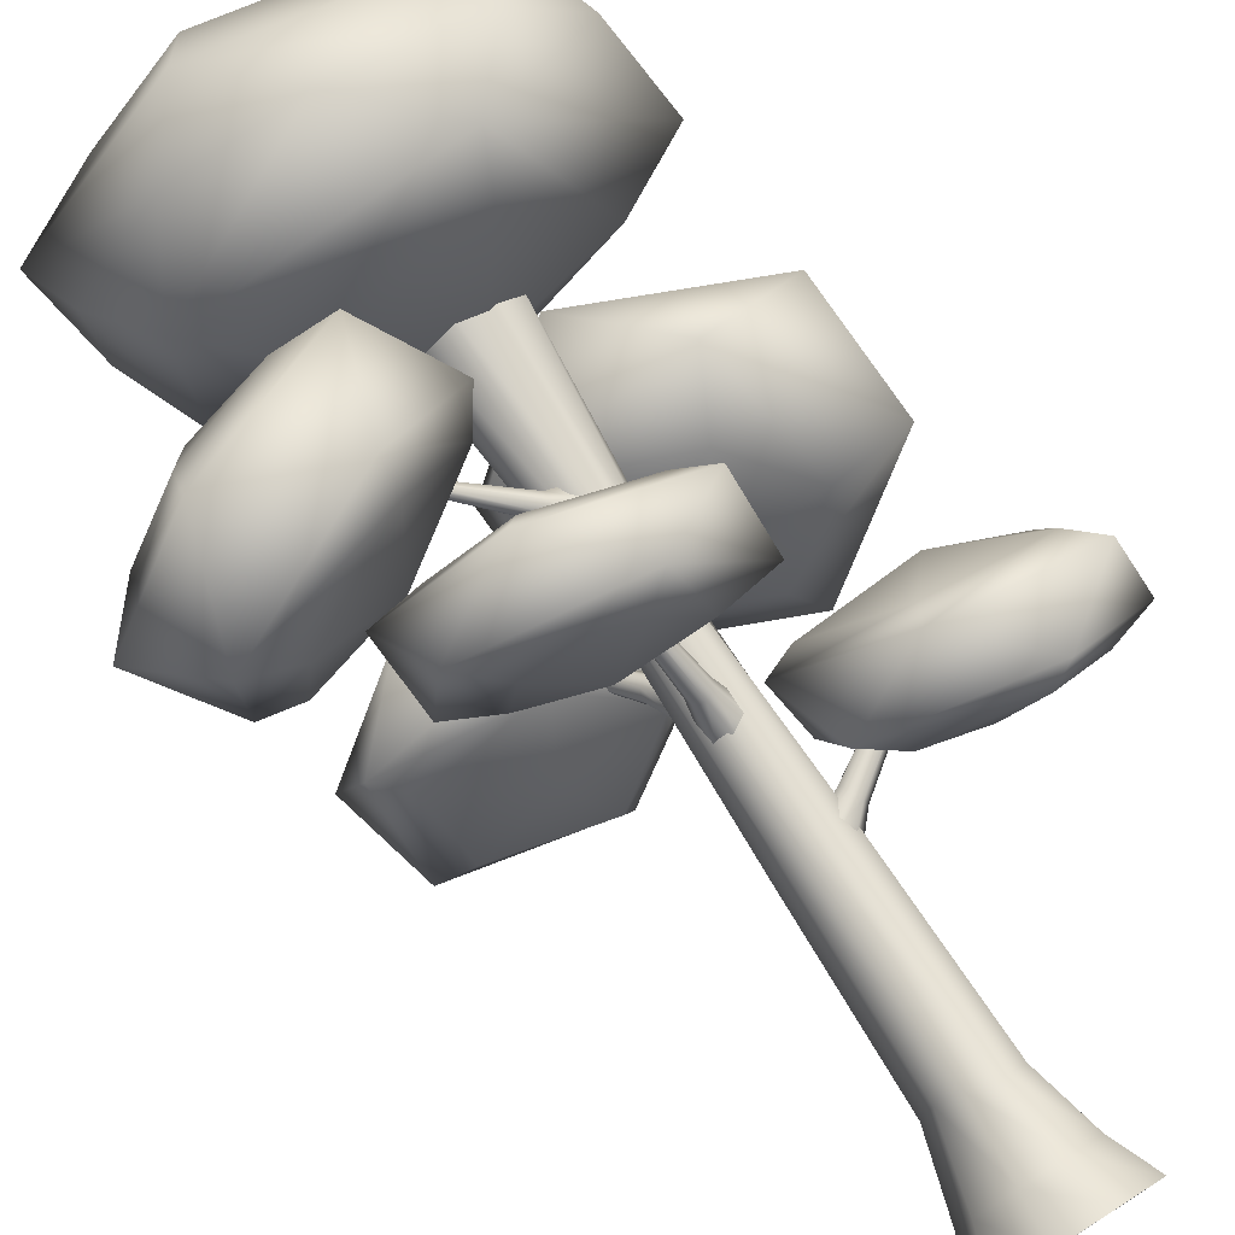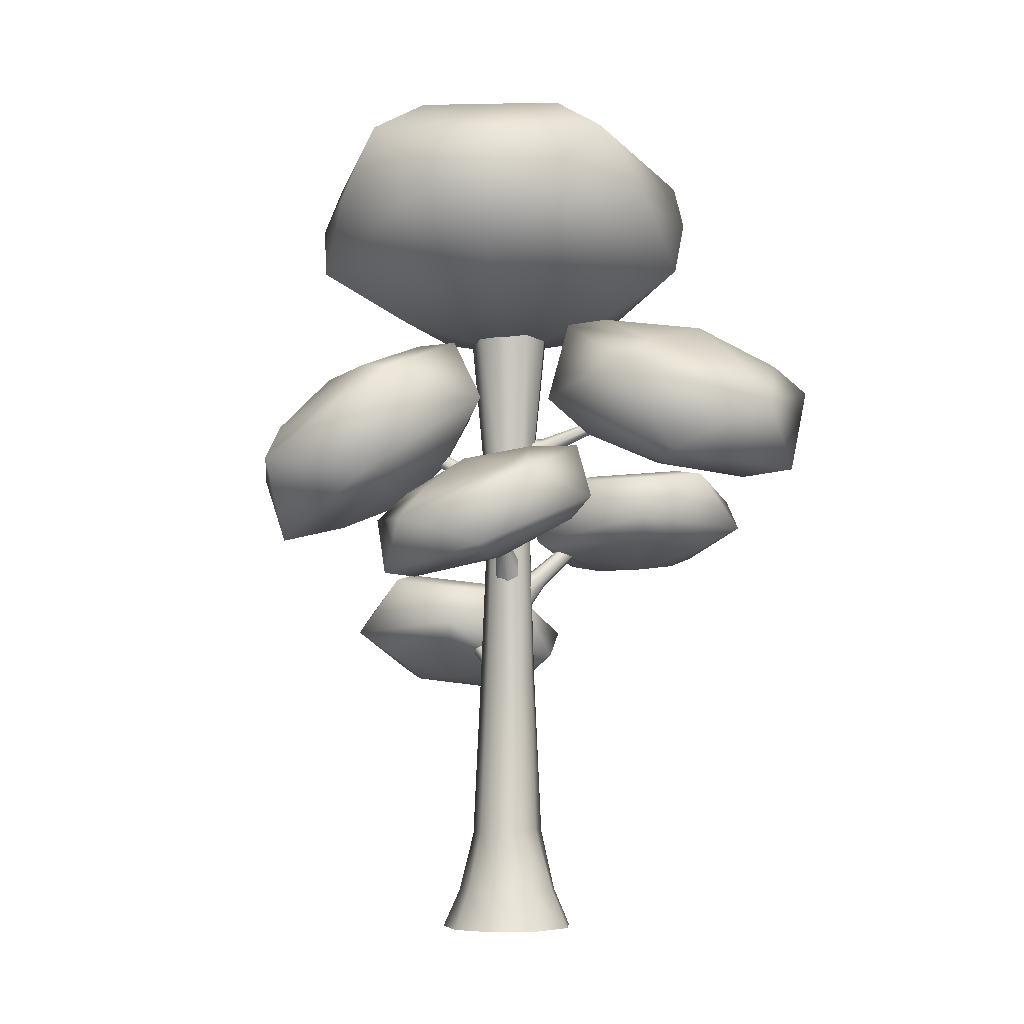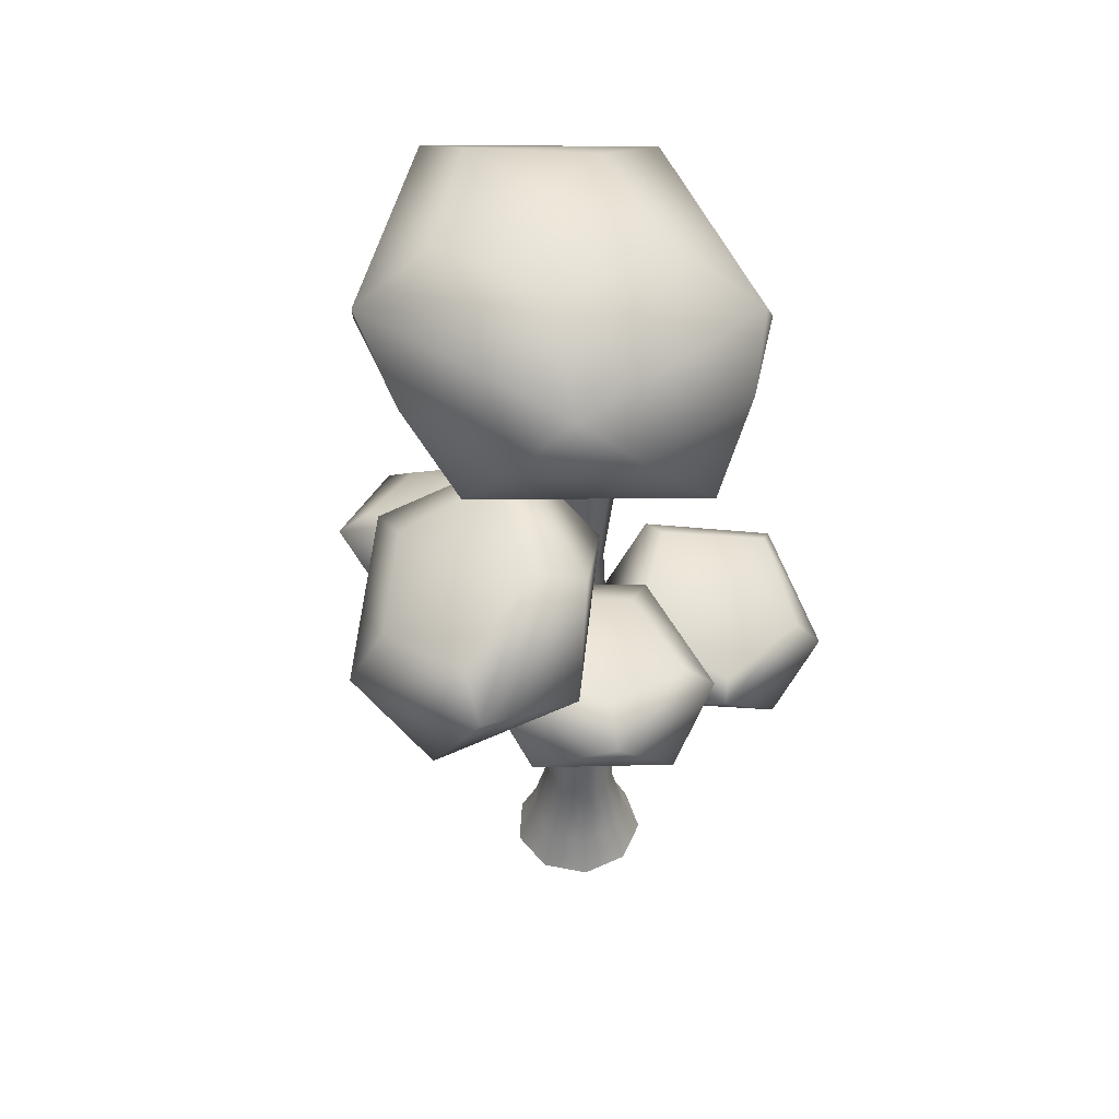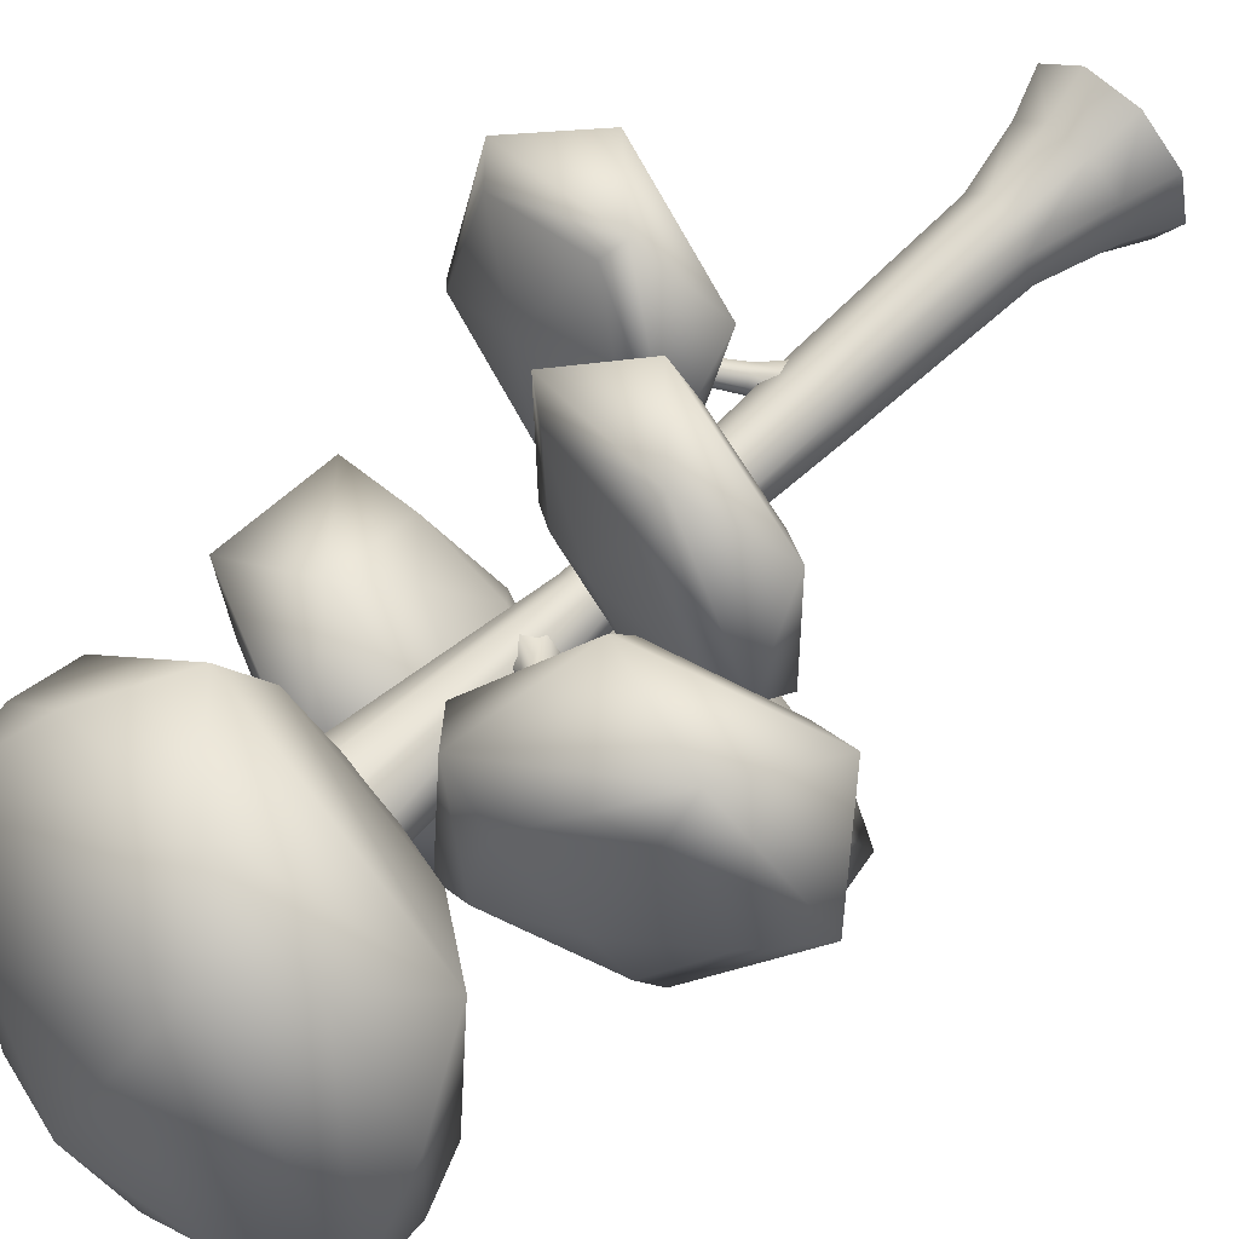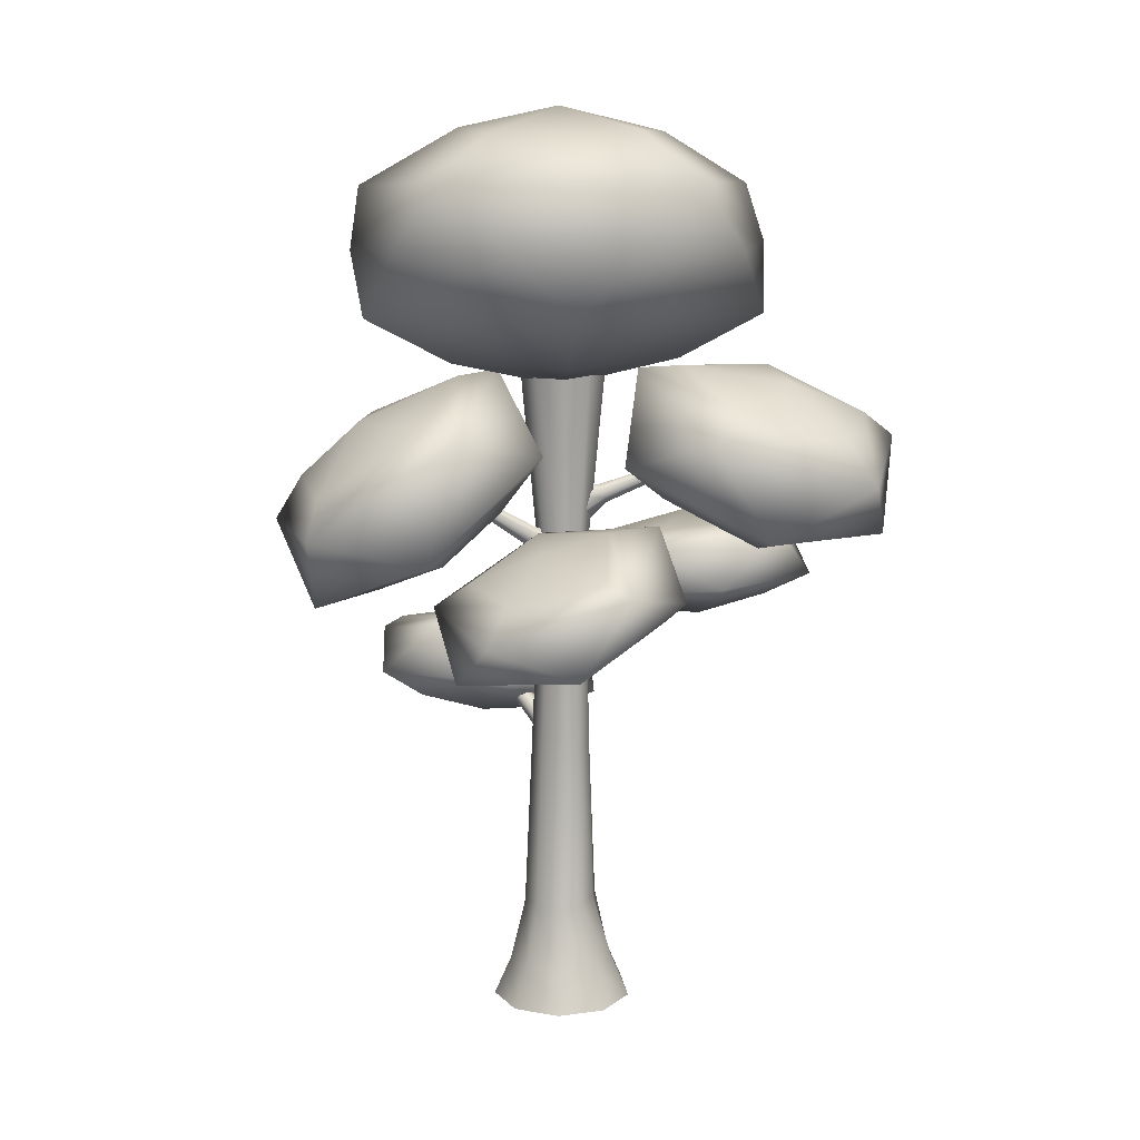
<metadata>
{"format":"obj","ext":"obj","renderer":"f3d","projection":"perspective","resolution":1024,"background":"white","views":[{"elev":76.6,"azim":-32.6,"up":"+Z"},{"elev":-5.8,"azim":-123.5,"up":"+Y"},{"elev":47.4,"azim":-24.1,"up":"+Y"},{"elev":63.2,"azim":-134.4,"up":"+Z"},{"elev":12.7,"azim":-133.9,"up":"+Y"}]}
</metadata>
<code>
o wood.000_Cylinder.000
v 0.5665 1.076 0.07305
v 0.7049 1.053 0.5337
v 0.1956 1.171 0.3651
v 0.2204 1.31 -0.1656
v 0.7451 1.279 -0.3249
v 1.045 1.12 0.1073
v 0.4458 1.283 0.582
v 0.1464 1.442 0.1498
v 0.486 1.509 -0.2767
v 0.9954 1.391 -0.108
v 0.9705 1.252 0.4227
v 0.6257 1.503 0.1896
v 0.2499 1.482 0.1669
v 0.8857 1.344 0.3708
v 0.9411 1.437 -0.0514
v 0.4832 1.351 0.5197
v 0.5169 1.536 -0.1806
v 0.6706 1.166 -0.1757
v 0.3347 1.102 0.2444
v 0.3038 1.22 -0.1134
v 0.656 1.029 0.3758
v 0.8921 1.075 0.08866
v 0.3009 1.849 -0.3123
v 0.4868 2.248 0.09314
v -0.1094 2.276 -0.212
v -0.07032 1.917 -0.7764
v 0.55 1.666 -0.82
v 0.8943 1.871 -0.2826
v 0.2366 2.577 -0.1313
v -0.1077 2.372 -0.6686
v 0.2998 1.995 -1.044
v 0.8959 1.967 -0.7392
v 0.8569 2.326 -0.1749
v 0.4849 2.392 -0.6388
v 0.1064 2.405 -0.6759
v 0.7247 2.379 -0.374
v 0.7487 2.16 -0.7177
v 0.3116 2.556 -0.2756
v 0.3684 2.141 -0.9392
v 0.08355 1.868 -0.5584
v 0.3905 2.042 -0.08222
v 0.6285 1.843 -0.2812
v 0.4328 1.727 -0.5853
v 0.1007 2.028 -0.2508
v -0.3649 1.556 -0.2782
v -0.2339 1.834 0.1143
v -0.7595 1.791 -0.08958
v -0.7276 1.574 -0.6108
v -0.1823 1.483 -0.729
v 0.1228 1.644 -0.2809
v -0.5152 2.035 0.0136
v -0.8203 1.874 -0.4345
v -0.4636 1.684 -0.8297
v 0.06193 1.727 -0.6258
v 0.03003 1.944 -0.1046
v -0.3354 1.965 -0.4387
v -0.6909 1.915 -0.4452
v -0.05764 1.966 -0.1957
v -0.08135 1.831 -0.5676
v -0.4388 2.023 -0.1838
v -0.4083 1.818 -0.6778
v -0.6136 1.538 -0.4886
v -0.2769 1.719 0.009759
v -0.01232 1.59 -0.2657
v -0.2268 1.47 -0.613
v -0.6659 1.703 -0.1215
v -0.2037 1.548 0.57
v -0.01663 1.628 1.01
v -0.5415 1.723 0.8707
v -0.5706 1.744 0.3205
v -0.06371 1.661 0.1199
v 0.2787 1.59 0.546
v -0.2679 1.872 1.033
v -0.6102 1.944 0.6065
v -0.315 1.906 0.1424
v 0.2099 1.81 0.2818
v 0.239 1.79 0.832
v -0.126 1.975 0.5841
v -0.4471 1.971 0.5997
v 0.1363 1.859 0.7619
v 0.09409 1.885 0.3879
v -0.2132 1.928 0.8644
v -0.2597 1.942 0.2688
v -0.4021 1.634 0.7445
v -0.4208 1.647 0.4264
v -0.09269 1.582 0.8415
v 0.07923 1.558 0.5571
v -0.109 1.613 0.2545
v -0.4746 1.996 0.4758
v -0.4037 2.178 0.9841
v -0.9257 1.947 0.8521
v -0.9148 1.99 0.2163
v -0.386 2.247 -0.0447
v -0.07019 2.363 0.4298
v -0.8095 2.306 1.04
v -1.125 2.19 0.5655
v -0.7919 2.375 0.0112
v -0.2699 2.606 0.1432
v -0.2808 2.563 0.779
v -0.7231 2.558 0.517
v -0.9795 2.363 0.5497
v -0.4637 2.588 0.6817
v -0.4065 2.618 0.2485
v -0.7949 2.412 0.8777
v -0.7789 2.471 0.205
v -0.7819 1.951 0.2782
v -0.4042 2.095 0.8575
v -0.1534 2.232 0.4344
v -0.4038 2.105 0.1538
v -0.7594 1.922 0.7207
v 0.04258 2.515 0.02848
v 0.2215 2.766 0.7726
v -0.6235 2.82 0.4639
v -0.5887 2.854 -0.4897
v 0.2778 2.821 -0.7703
v 0.7785 2.766 0.009841
v -0.2992 3.289 0.7144
v -0.7999 3.344 -0.06575
v -0.2429 3.345 -0.8285
v 0.6021 3.291 -0.5198
v 0.5673 3.256 0.4338
v -0.06397 3.598 -0.08439
v -0.1935 3.495 0.3553
v -0.1755 3.506 -0.5483
v -0.4962 3.516 -0.07344
v 0.2756 3.482 0.1944
v 0.2661 3.514 -0.3002
v -0.2955 2.639 -0.2515
v 0.1687 2.636 0.5494
v 0.5099 2.618 0.0145
v 0.1759 2.63 -0.425
v -0.3512 2.638 0.284
v 0.4383 3.04 0.6143
v -0.05733 3.043 0.7823
v -0.001908 3.105 -0.8422
v 0.4664 3.059 -0.6754
v -0.4712 3.074 0.6323
v -0.7476 3.08 0.2137
v 0.7199 3.049 -0.2891
v 0.699 3.032 0.2549
v -0.7232 3.085 -0.3048
v -0.4454 3.09 -0.6839
f 1 21 19
f 21 1 22
f 1 19 20
f 1 20 18
f 1 18 22
f 2 6 11
f 3 2 7
f 4 3 8
f 5 4 9
f 6 5 10
f 2 11 7
f 3 7 8
f 4 8 9
f 5 9 10
f 6 10 11
f 16 14 12
f 13 16 12
f 17 13 12
f 15 17 12
f 14 15 12
f 9 8 13 17
f 10 9 17 15
f 7 11 14 16
f 11 10 15 14
f 8 7 16 13
f 18 5 6 22
f 2 21 22 6
f 19 3 4 20
f 20 4 5 18
f 21 2 3 19
f 23 41 44
f 41 23 42
f 23 44 40
f 23 40 43
f 23 43 42
f 24 28 33
f 25 24 29
f 26 25 30
f 27 26 31
f 28 27 32
f 24 33 29
f 25 29 30
f 26 30 31
f 27 31 32
f 28 32 33
f 38 36 34
f 35 38 34
f 39 35 34
f 37 39 34
f 36 37 34
f 32 31 39 37
f 29 33 36 38
f 33 32 37 36
f 30 29 38 35
f 31 30 35 39
f 43 27 28 42
f 24 41 42 28
f 44 25 26 40
f 40 26 27 43
f 41 24 25 44
f 45 63 66
f 63 45 64
f 45 66 62
f 45 62 65
f 45 65 64
f 46 50 55
f 47 46 51
f 48 47 52
f 49 48 53
f 50 49 54
f 46 55 51
f 47 51 52
f 48 52 53
f 49 53 54
f 50 54 55
f 60 58 56
f 57 60 56
f 61 57 56
f 59 61 56
f 58 59 56
f 53 52 57 61
f 54 53 61 59
f 51 55 58 60
f 55 54 59 58
f 52 51 60 57
f 62 48 49 65
f 63 46 47 66
f 65 49 50 64
f 46 63 64 50
f 66 47 48 62
f 67 86 84
f 86 67 87
f 67 84 85
f 67 85 88
f 67 88 87
f 68 72 77
f 69 68 73
f 70 69 74
f 71 70 75
f 72 71 76
f 68 77 73
f 69 73 74
f 70 74 75
f 71 75 76
f 72 76 77
f 82 80 78
f 79 82 78
f 83 79 78
f 81 83 78
f 80 81 78
f 76 75 83 81
f 73 77 80 82
f 77 76 81 80
f 74 73 82 79
f 75 74 79 83
f 88 71 72 87
f 68 86 87 72
f 84 69 70 85
f 85 70 71 88
f 86 68 69 84
f 89 107 110
f 107 89 108
f 89 110 106
f 89 106 109
f 89 109 108
f 90 94 99
f 91 90 95
f 92 91 96
f 93 92 97
f 94 93 98
f 90 99 95
f 91 95 96
f 92 96 97
f 93 97 98
f 94 98 99
f 104 102 100
f 101 104 100
f 105 101 100
f 103 105 100
f 102 103 100
f 98 97 105 103
f 95 99 102 104
f 99 98 103 102
f 96 95 104 101
f 97 96 101 105
f 109 93 94 108
f 90 107 108 94
f 110 91 92 106
f 106 92 93 109
f 107 90 91 110
f 111 129 132
f 129 111 130
f 111 132 128
f 111 128 131
f 111 131 130
f 112 116 140 133
f 113 112 134 137
f 114 113 138 141
f 115 114 142 135
f 116 115 136 139
f 112 133 134
f 113 137 138
f 114 141 142
f 115 135 136
f 116 139 140
f 123 126 122
f 125 123 122
f 124 125 122
f 127 124 122
f 126 127 122
f 120 119 124 127
f 117 121 126 123
f 121 120 127 126
f 118 117 123 125
f 119 118 125 124
f 128 114 115 131
f 129 112 113 132
f 131 115 116 130
f 112 129 130 116
f 132 113 114 128
f 137 134 117
f 135 119 120 136
f 133 121 117 134
f 141 138 118
f 139 120 121 140
f 137 117 118 138
f 135 142 119
f 133 140 121
f 141 118 119 142
f 139 136 120
o wood.005_Cylinder.005
v -0.3757 2.261 0.4507
v -0.0375 2.085 0.02751
v -0.3675 2.268 0.456
v 0.01086 2.122 0.05892
v -0.3608 2.264 0.4644
v 0.05048 2.1 0.1082
v -0.3607 2.253 0.4695
v 0.05153 2.033 0.1383
v -0.3671 2.242 0.4675
v 0.01322 1.974 0.1265
v -0.3754 2.241 0.4599
v -0.03561 1.965 0.0817
v -0.3793 2.249 0.4524
v -0.05818 2.015 0.03764
v -0.08472 2.104 0.1282
v -0.06226 2.121 0.1428
v -0.04386 2.111 0.1657
v -0.04337 2.08 0.1797
v -0.06116 2.052 0.1742
v -0.08384 2.049 0.1534
v -0.09433 2.071 0.1329
v 0.3047 2.192 -0.4521
v 0.1267 1.867 0.03141
v 0.2968 2.202 -0.4503
v 0.08614 1.917 0.04025
v 0.2859 2.203 -0.455
v 0.03025 1.924 0.01623
v 0.2802 2.195 -0.4626
v 0.001136 1.881 -0.02256
v 0.284 2.184 -0.4673
v 0.02073 1.822 -0.04692
v 0.2945 2.178 -0.4657
v 0.07426 1.791 -0.0385
v 0.3037 2.181 -0.4589
v 0.1214 1.811 -0.003644
v 0.1394 1.928 -0.06864
v 0.1177 1.955 -0.06391
v 0.08787 1.958 -0.07674
v 0.07232 1.936 -0.09747
v 0.08278 1.904 -0.1105
v 0.1114 1.888 -0.106
v 0.1366 1.898 -0.08736
v -0.2997 1.961 -0.34
v 0.04379 1.535 -0.03608
v -0.3005 1.97 -0.3307
v 0.04048 1.574 0.006881
v -0.309 1.97 -0.3222
v 0.00135 1.578 0.04584
v -0.3189 1.963 -0.321
v -0.04413 1.543 0.05145
v -0.3227 1.953 -0.3279
v -0.06171 1.496 0.01949
v -0.3176 1.947 -0.3378
v -0.03815 1.473 -0.02597
v -0.3074 1.951 -0.3432
v 0.008801 1.49 -0.0507
v -0.03263 1.615 -0.08101
v -0.03461 1.639 -0.05541
v -0.05792 1.641 -0.0322
v -0.08502 1.62 -0.02885
v -0.0955 1.592 -0.04789
v -0.08146 1.578 -0.07498
v -0.05348 1.588 -0.08972
v 0.6425 1.432 0.07392
v 0.07695 1.052 0.125
v 0.6372 1.442 0.06626
v 0.0524 1.099 0.08977
v 0.6369 1.443 0.05316
v 0.05116 1.102 0.02955
v 0.6419 1.433 0.04448
v 0.07416 1.059 -0.01036
v 0.6484 1.421 0.04676
v 0.1041 1.003 0.000112
v 0.6515 1.415 0.05828
v 0.1184 0.9753 0.05307
v 0.6489 1.42 0.07036
v 0.1063 0.9974 0.1086
v 0.1824 1.124 0.09684
v 0.1678 1.151 0.07587
v 0.167 1.153 0.03998
v 0.1807 1.128 0.0162
v 0.1986 1.094 0.02244
v 0.2071 1.078 0.054
v 0.1999 1.091 0.08711
v -0.1155 1.876 0.5719
v -0.0388 1.423 0.05558
v -0.1069 1.886 0.5671
v 0.001063 1.468 0.03354
v -0.09394 1.887 0.5697
v 0.06055 1.474 0.0452
v -0.08647 1.879 0.5776
v 0.09488 1.435 0.08177
v -0.0901 1.868 0.585
v 0.0782 1.383 0.1157
v -0.1021 1.862 0.5863
v 0.02306 1.355 0.1215
v -0.1134 1.865 0.5804
v -0.02901 1.373 0.09471
v -0.0348 1.509 0.1559
v -0.01105 1.536 0.1427
v 0.0244 1.539 0.1497
v 0.04485 1.516 0.1715
v 0.03491 1.485 0.1917
v 0.002055 1.468 0.1951
v -0.02897 1.479 0.1792
v 0.2074 -0.01792 -0.1963
v 0.1501 2.709 -0.1048
v 0.3121 -0.01702 -0.03549
v 0.2176 2.709 -0.001037
v 0.289 -0.01611 0.155
v 0.2027 2.71 0.1219
v 0.1489 -0.01561 0.2861
v 0.1123 2.71 0.2064
v -0.04272 -0.01575 0.2963
v -0.01128 2.71 0.213
v -0.1961 -0.01647 0.181
v -0.1102 2.709 0.1386
v -0.2395 -0.01743 -0.005982
v -0.1382 2.709 0.018
v -0.1526 -0.01818 -0.1771
v -0.08216 2.708 -0.09237
v 0.0239 -0.01837 -0.2523
v 0.0317 2.708 -0.1409
v 0.1357 0.3804 -0.08861
v 0.1221 1.046 -0.06045
v 0.1 1.803 -0.0372
v 0.1384 1.813 0.01592
v 0.1536 1.054 0.006498
v 0.1755 0.3823 -0.002022
v 0.1188 1.829 0.07562
v 0.1538 1.047 0.09029
v 0.1747 0.3716 0.09426
v 0.07286 1.835 0.1184
v 0.08338 1.026 0.1473
v 0.1023 0.3675 0.1694
v 0.009826 1.82 0.1226
v 0.006059 1.057 0.1469
v 0.00186 0.3915 0.1803
v -0.04046 1.81 0.08672
v -0.05014 1.063 0.09558
v -0.06511 0.4043 0.1042
v -0.05858 1.819 0.02305
v -0.08205 1.038 0.008931
v -0.09742 0.3954 0.001548
v -0.02588 1.835 -0.03205
v -0.0507 1.083 -0.04686
v -0.05944 0.3795 -0.08034
v 0.03495 1.825 -0.05589
v 0.03933 1.071 -0.07808
v 0.03655 0.3926 -0.1135
v 0.2449 0.139 -0.01917
v 0.2274 0.1397 0.1243
v 0.1219 0.1401 0.2231
v -0.02243 0.14 0.2308
v -0.138 0.1394 0.1439
v -0.1706 0.1387 0.003066
v -0.1052 0.1381 -0.1258
v 0.02775 0.138 -0.1824
v 0.166 0.1383 -0.1403
f 157 158 146 144
f 158 159 148 146
f 159 160 150 148
f 160 161 152 150
f 161 162 154 152
f 163 157 144 156
f 162 163 156 154
f 153 155 163 162
f 155 143 157 163
f 151 153 162 161
f 149 151 161 160
f 147 149 160 159
f 145 147 159 158
f 143 145 158 157
f 178 179 167 165
f 179 180 169 167
f 180 181 171 169
f 181 182 173 171
f 182 183 175 173
f 184 178 165 177
f 183 184 177 175
f 174 176 184 183
f 176 164 178 184
f 172 174 183 182
f 170 172 182 181
f 168 170 181 180
f 166 168 180 179
f 164 166 179 178
f 199 200 188 186
f 200 201 190 188
f 201 202 192 190
f 202 203 194 192
f 203 204 196 194
f 205 199 186 198
f 204 205 198 196
f 195 197 205 204
f 197 185 199 205
f 193 195 204 203
f 191 193 203 202
f 189 191 202 201
f 187 189 201 200
f 185 187 200 199
f 220 221 209 207
f 221 222 211 209
f 222 223 213 211
f 223 224 215 213
f 224 225 217 215
f 226 220 207 219
f 225 226 219 217
f 216 218 226 225
f 218 206 220 226
f 214 216 225 224
f 212 214 224 223
f 210 212 223 222
f 208 210 222 221
f 206 208 221 220
f 241 242 230 228
f 242 243 232 230
f 243 244 234 232
f 244 245 236 234
f 245 246 238 236
f 247 241 228 240
f 246 247 240 238
f 237 239 247 246
f 239 227 241 247
f 235 237 246 245
f 233 235 245 244
f 231 233 244 243
f 229 231 243 242
f 227 229 242 241
f 268 249 251 269
f 269 251 253 272
f 272 253 255 275
f 275 255 257 278
f 278 257 259 281
f 281 259 261 284
f 284 261 263 287
f 290 265 249 268
f 287 263 265 290
f 299 289 292 300
f 289 288 291 292
f 288 287 290 291
f 300 292 266 301
f 292 291 267 266
f 291 290 268 267
f 298 286 289 299
f 286 285 288 289
f 285 284 287 288
f 297 283 286 298
f 283 282 285 286
f 282 281 284 285
f 296 280 283 297
f 280 279 282 283
f 279 278 281 282
f 295 277 280 296
f 277 276 279 280
f 276 275 278 279
f 294 274 277 295
f 274 273 276 277
f 273 272 275 276
f 293 271 274 294
f 271 270 273 274
f 270 269 272 273
f 301 266 271 293
f 266 267 270 271
f 267 268 269 270
f 248 301 293 250
f 250 293 294 252
f 252 294 295 254
f 254 295 296 256
f 256 296 297 258
f 258 297 298 260
f 260 298 299 262
f 264 300 301 248
f 262 299 300 264

</code>
